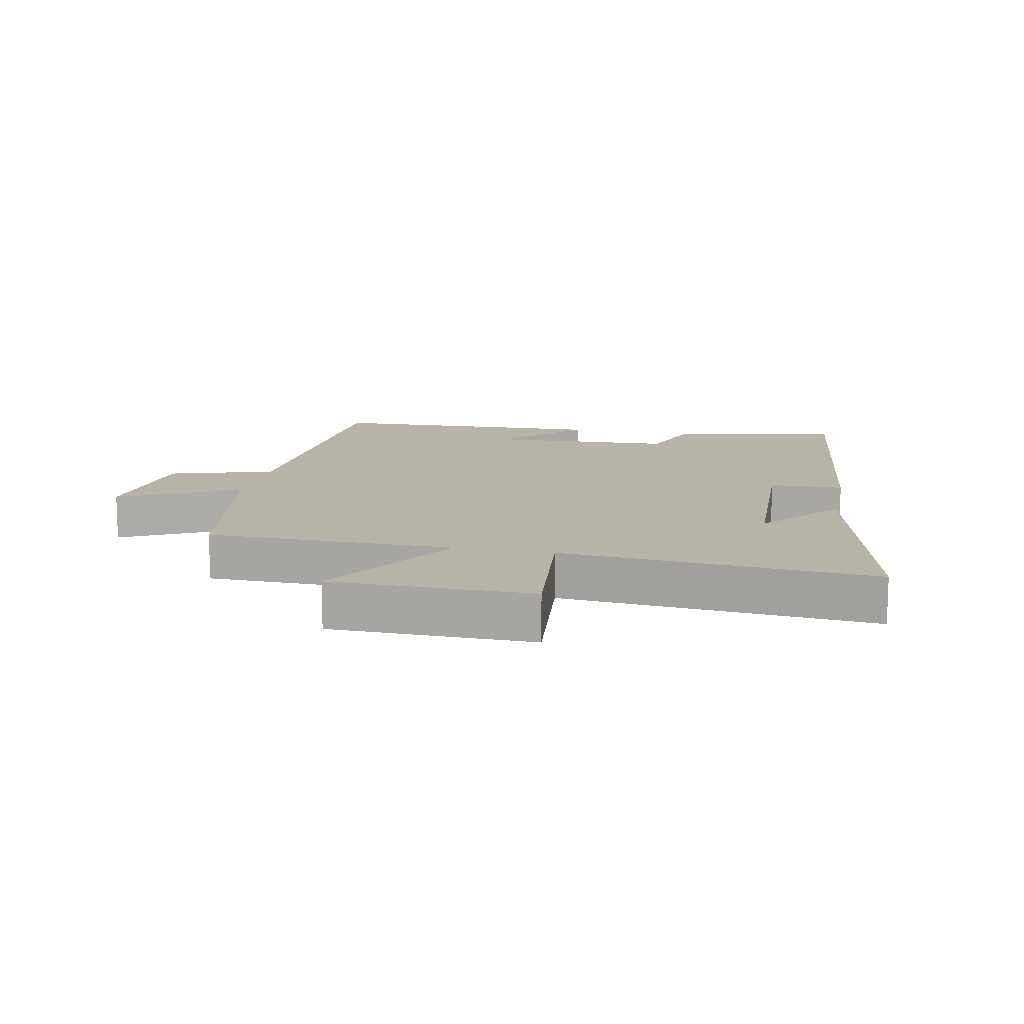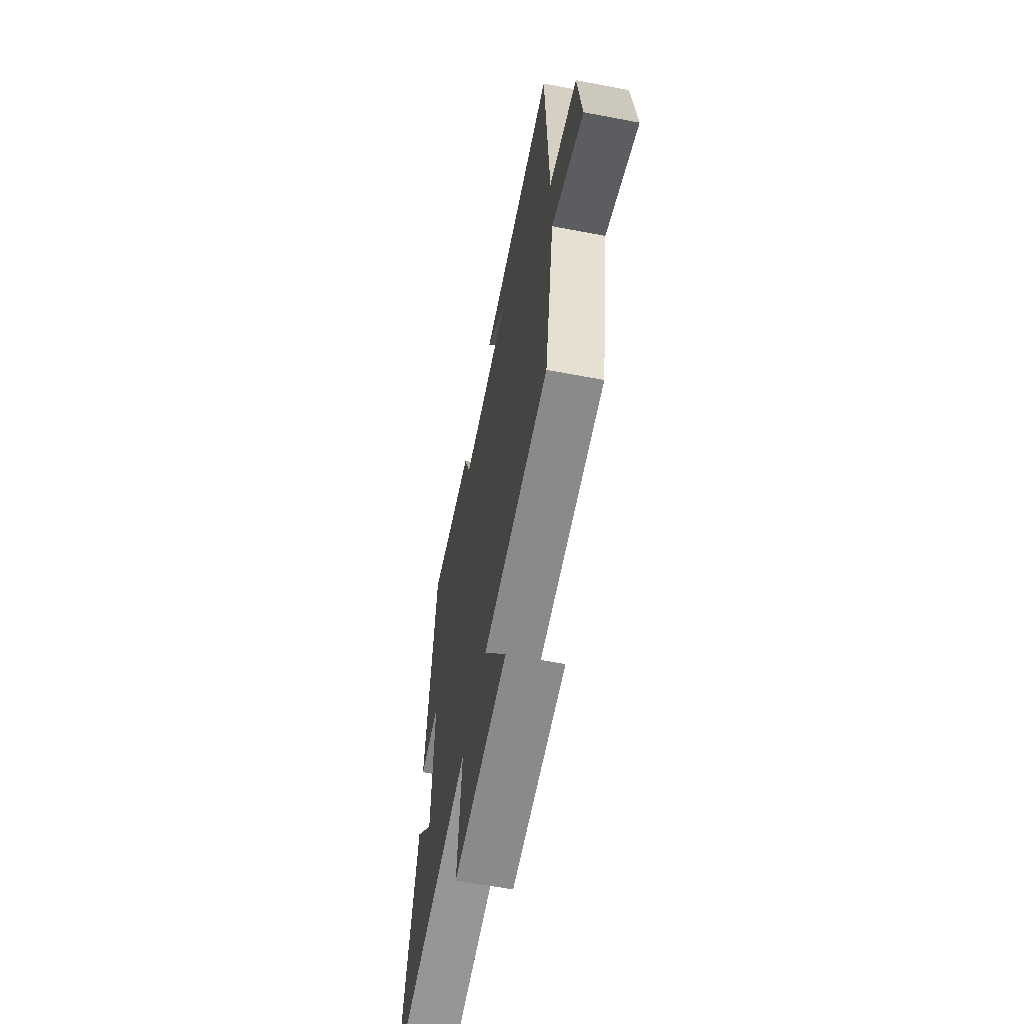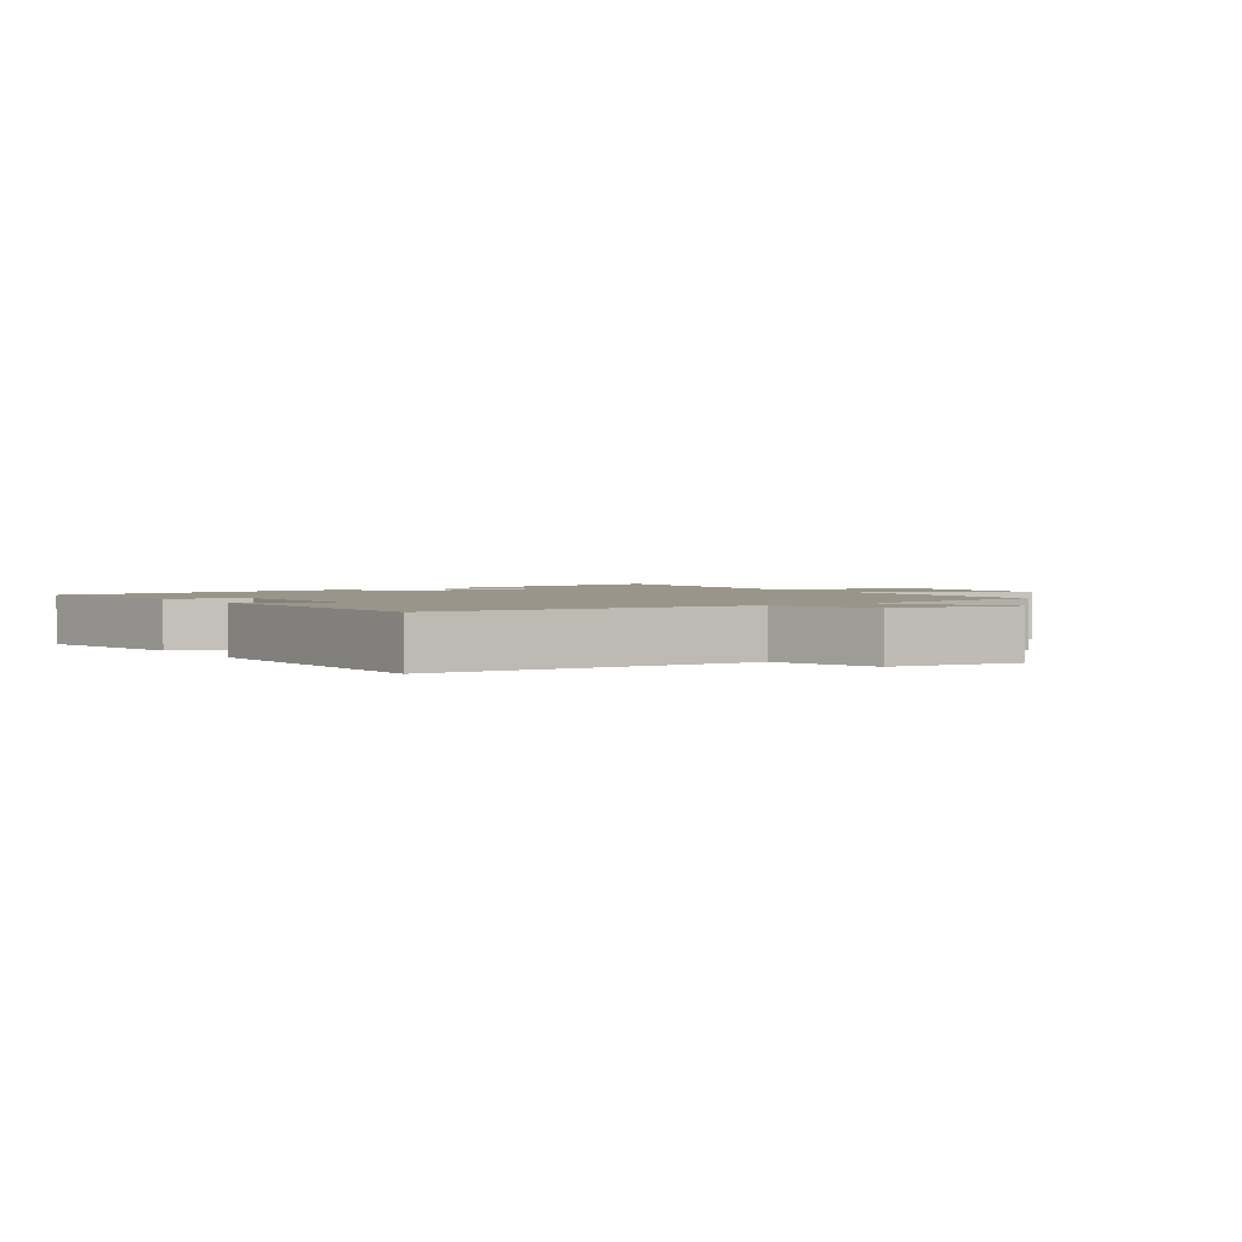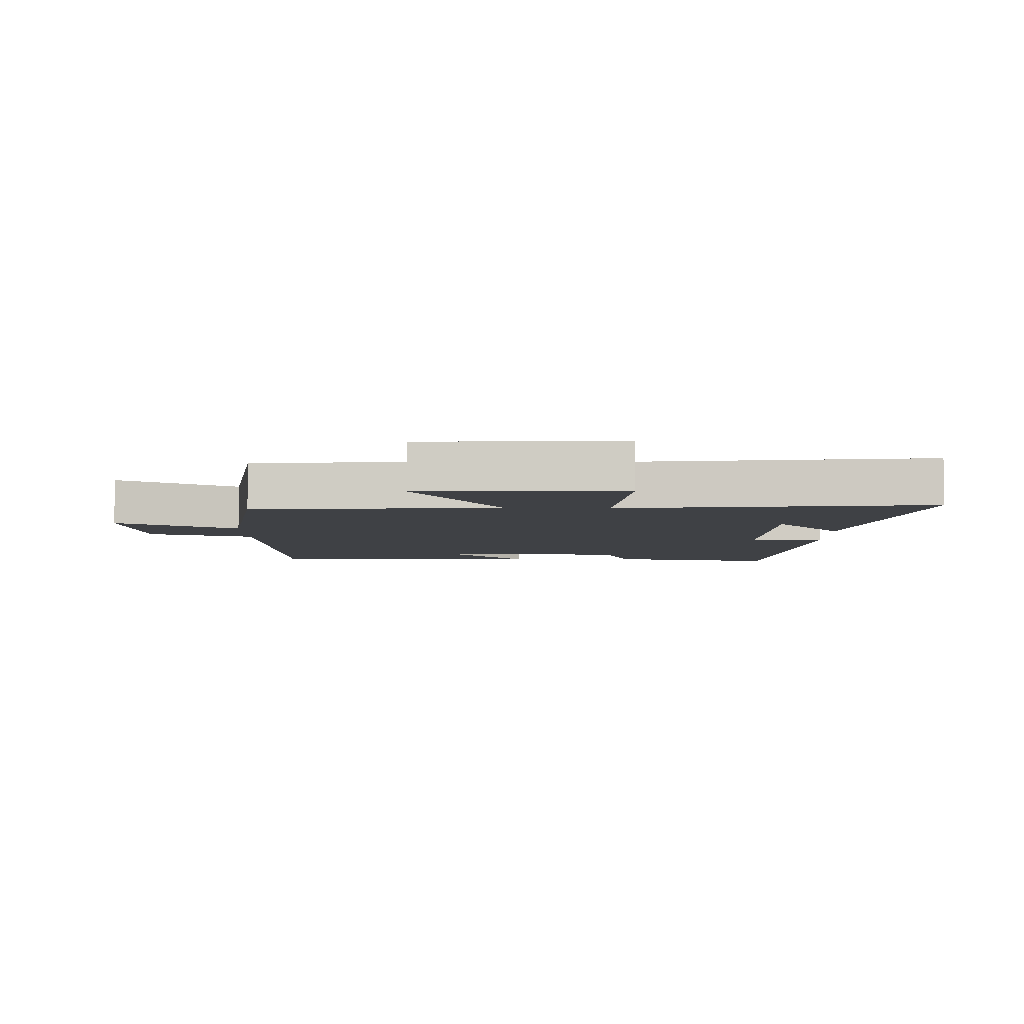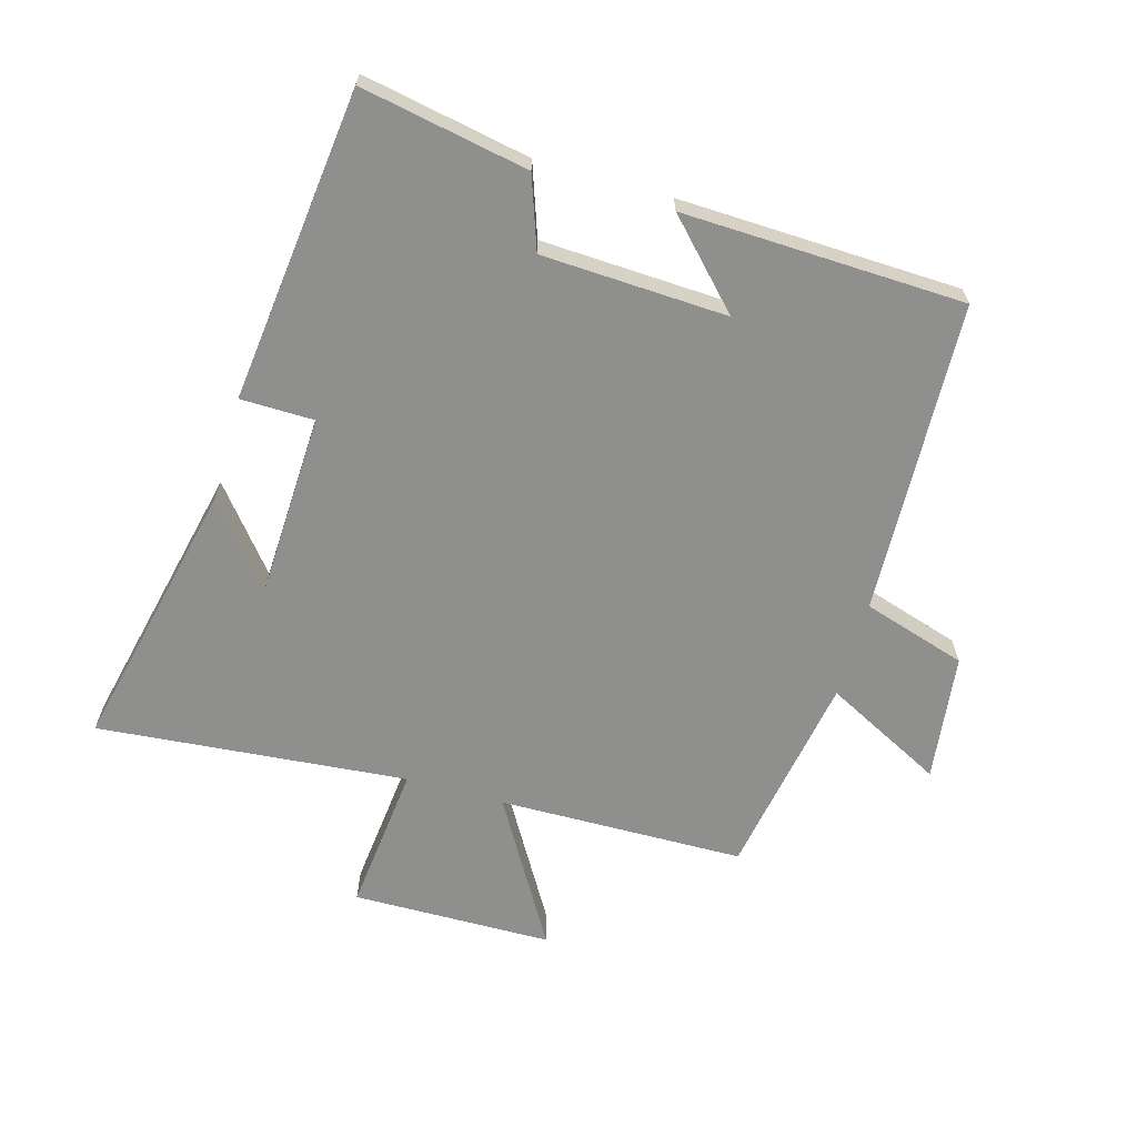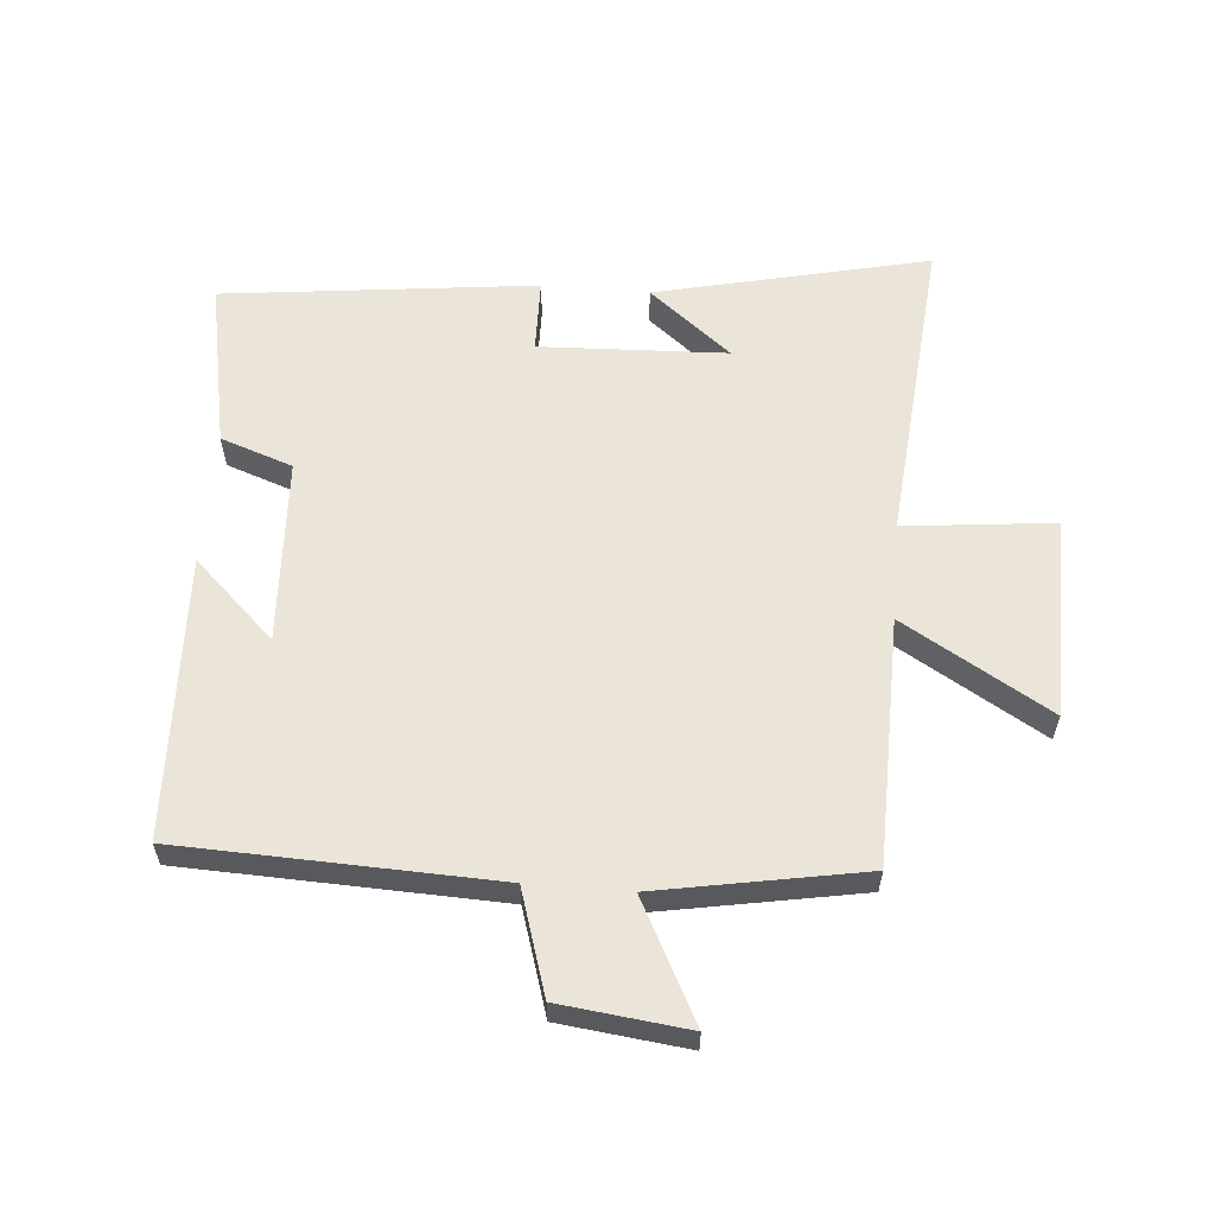
<metadata>
{"format":"obj","ext":"obj","renderer":"f3d","projection":"perspective","resolution":1024,"background":"white","views":[{"elev":12.8,"azim":-168.3,"up":"+Y"},{"elev":-62.7,"azim":79.1,"up":"+Z"},{"elev":2.1,"azim":57.0,"up":"+Y"},{"elev":-5.7,"azim":-179.7,"up":"+Y"},{"elev":-65.2,"azim":-15.8,"up":"+Y"},{"elev":59.3,"azim":94.7,"up":"+Y"}]}
</metadata>
<code>
v 0.442 0.07 -0.494
v 0.051 0.07 -0.5
v 0.188 0.07 -0.732
v -0.13 0.07 -0.736
v -0.105 0.07 -0.5
v -0.598 0.07 -0.544
v -0.5 0.07 -0.113
v -0.395 0.07 -0.243
v -0.383 0.07 0.053
v -0.5 0.07 0.055
v -0.443 0.07 0.551
v -0.177 0.07 0.5
v -0.137 0.07 0.386
v 0.157 0.07 0.372
v 0.035 0.07 0.5
v 0.482 0.07 0.484
v 0.5 0.07 -0.013
v 0.664 0.07 -0.064
v 0.688 0.07 -0.266
v 0.5 0.07 -0.169
v 0.442 0 -0.494
v 0.051 0 -0.5
v 0.188 0 -0.732
v -0.13 0 -0.736
v -0.105 0 -0.5
v -0.598 0 -0.544
v -0.5 0 -0.113
v -0.395 0 -0.243
v -0.383 0 0.053
v -0.5 0 0.055
v -0.443 0 0.551
v -0.177 0 0.5
v -0.137 0 0.386
v 0.157 0 0.372
v 0.035 0 0.5
v 0.482 0 0.484
v 0.5 0 -0.013
v 0.664 0 -0.064
v 0.688 0 -0.266
v 0.5 0 -0.169
f 17 18 19 20
f 17 20 1 2
f 16 17 2
f 14 15 16
f 14 16 2
f 13 14 2
f 12 13 2
f 9 10 11 12
f 8 9 12 2
f 6 7 8
f 5 6 8
f 5 8 2 3
f 3 4 5
f 40 39 38 37
f 22 21 40 37
f 22 37 36
f 36 35 34
f 22 36 34
f 22 34 33
f 22 33 32
f 32 31 30 29
f 22 32 29 28
f 28 27 26
f 28 26 25
f 23 22 28 25
f 25 24 23
f 1 21 22 2
f 2 22 23 3
f 3 23 24 4
f 4 24 25 5
f 5 25 26 6
f 6 26 27 7
f 7 27 28 8
f 8 28 29 9
f 9 29 30 10
f 10 30 31 11
f 11 31 32 12
f 12 32 33 13
f 13 33 34 14
f 14 34 35 15
f 15 35 36 16
f 16 36 37 17
f 17 37 38 18
f 18 38 39 19
f 19 39 40 20
f 20 40 21 1

</code>
